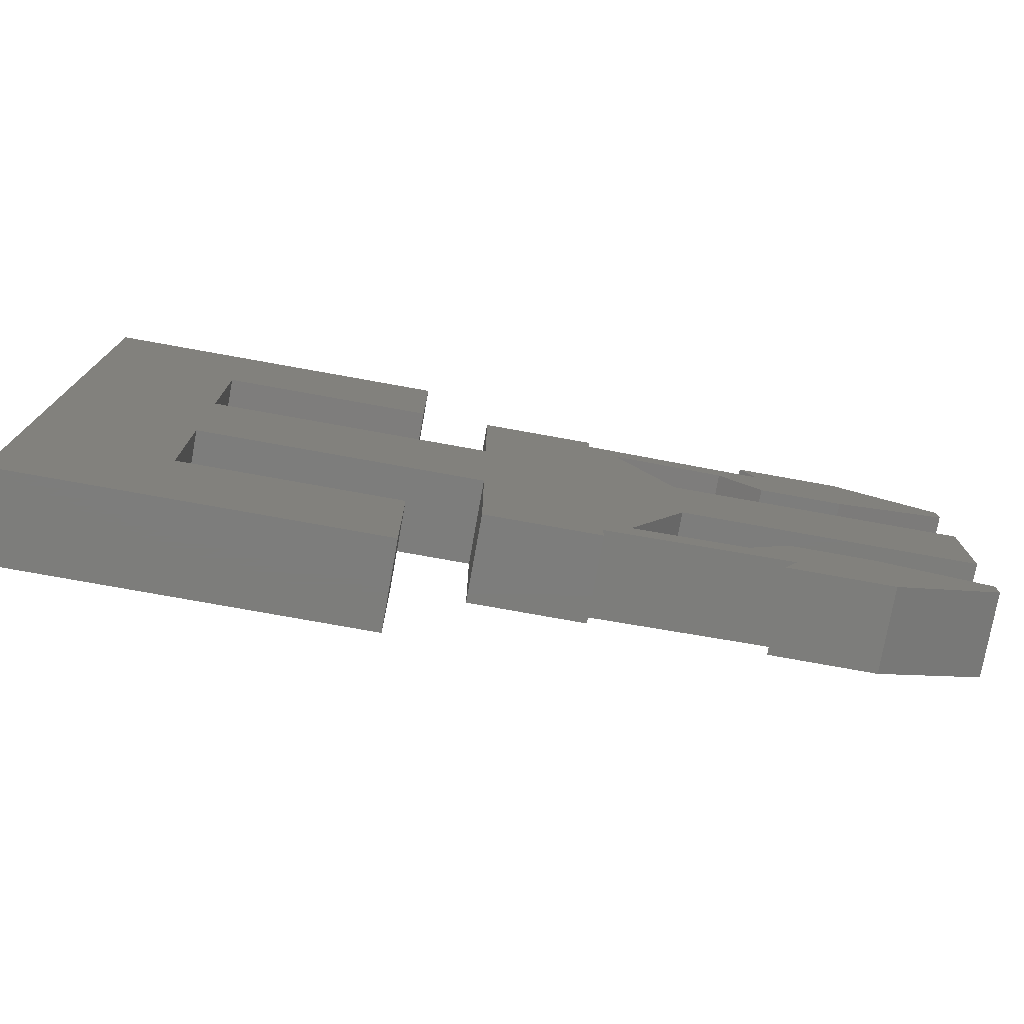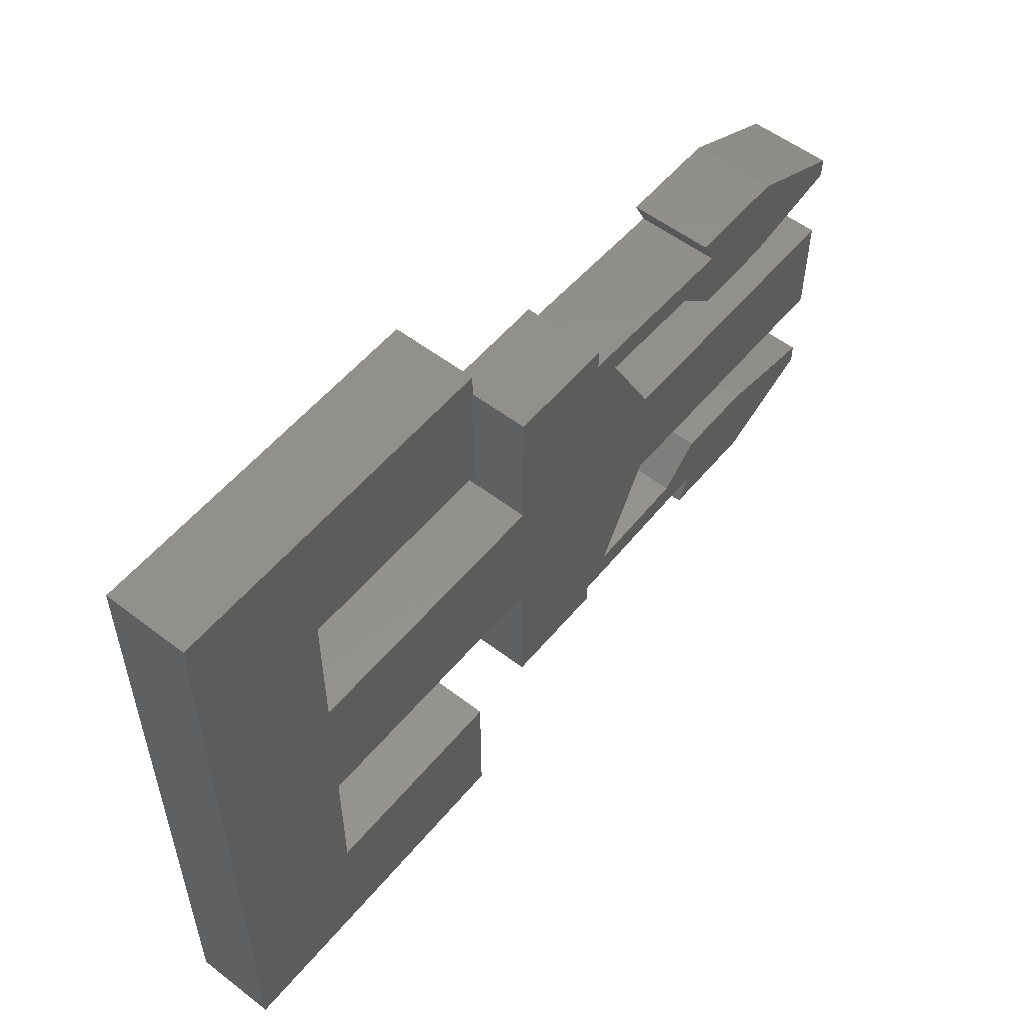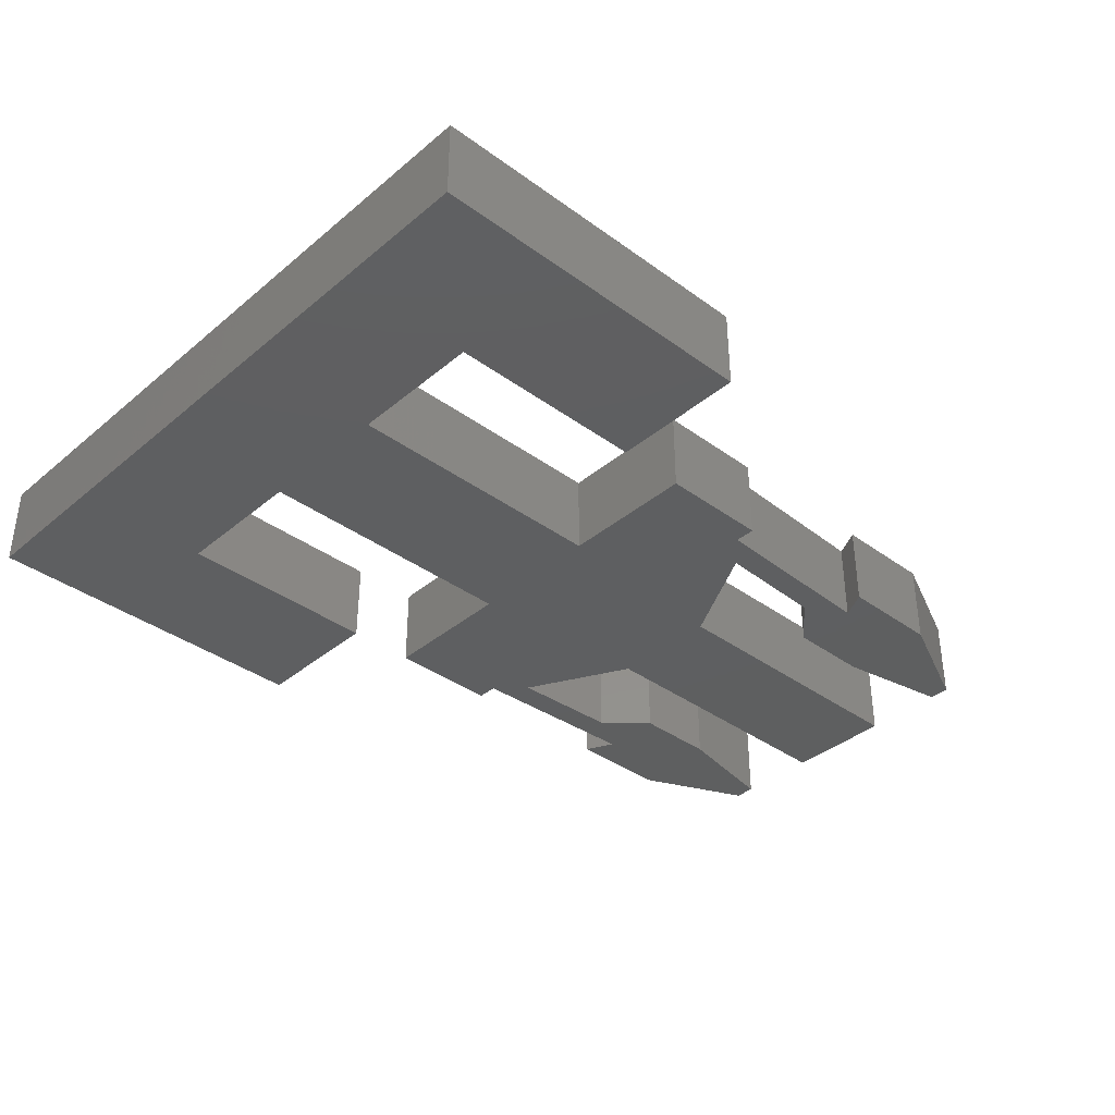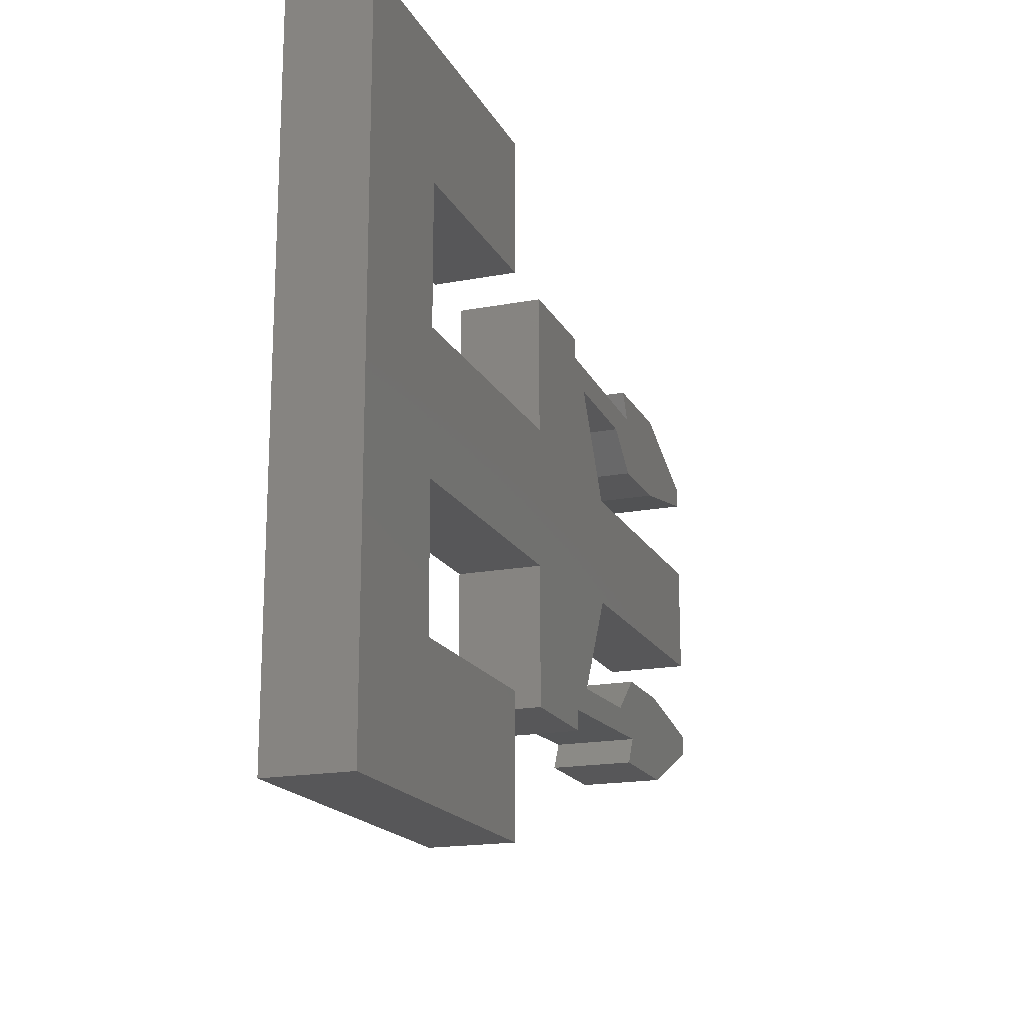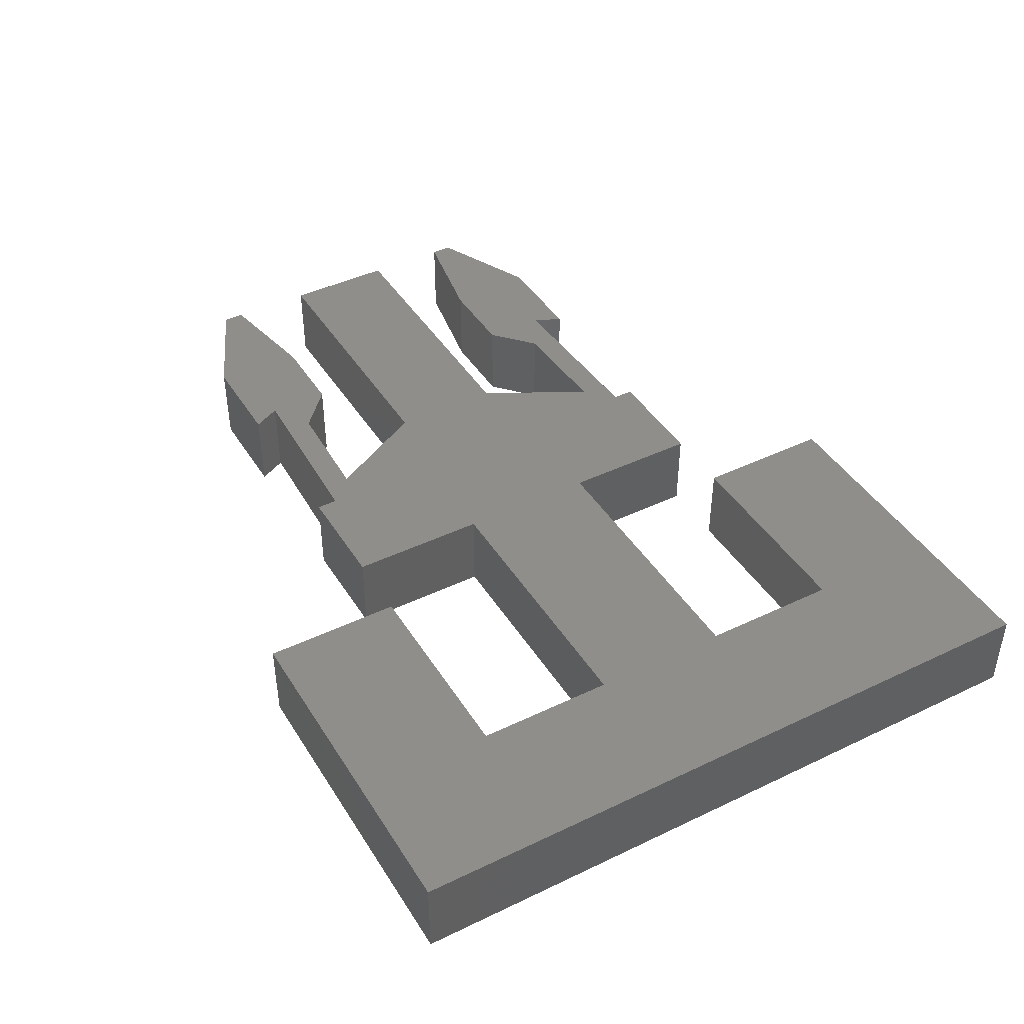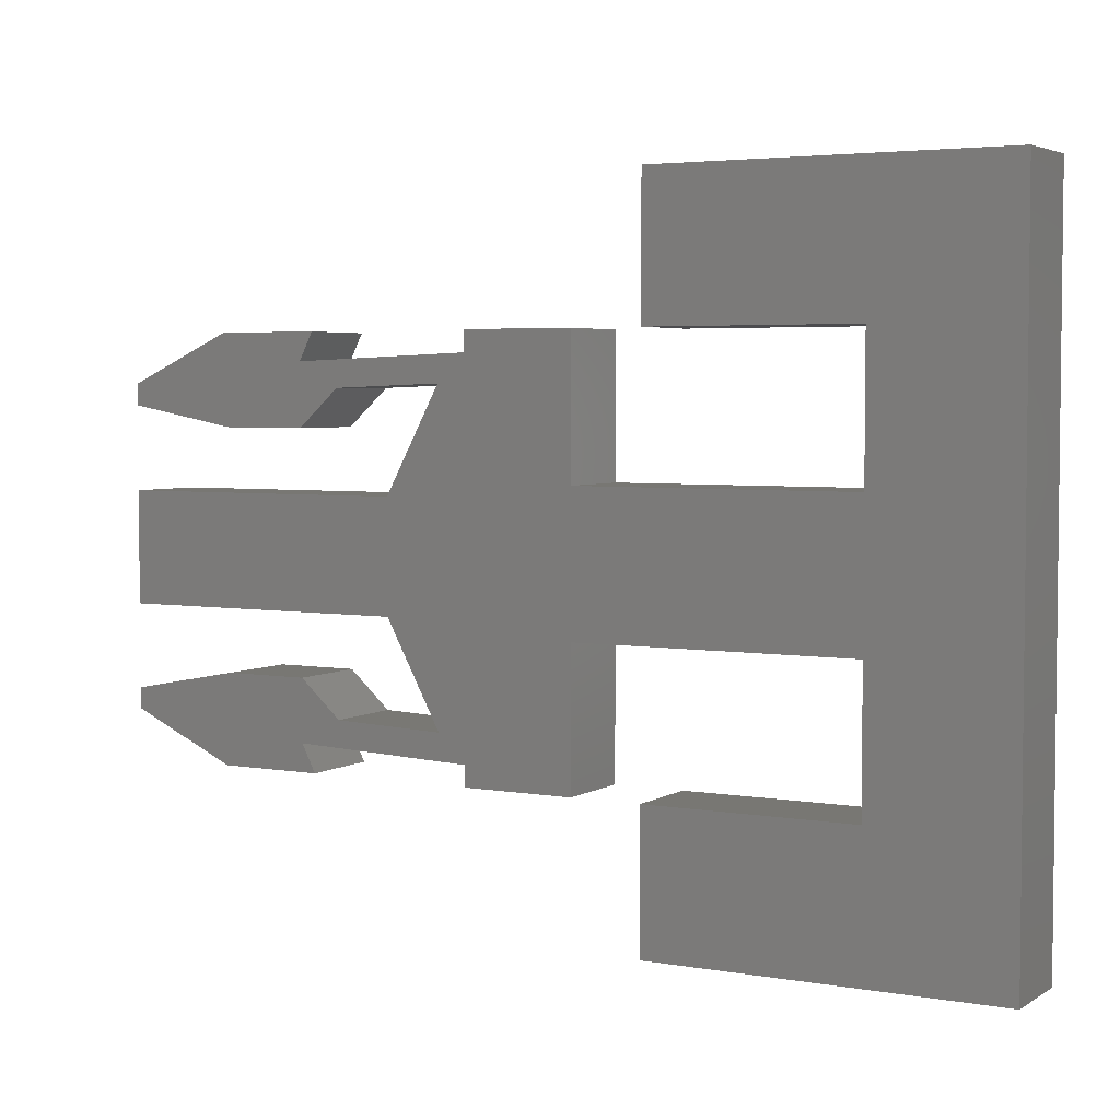
<metadata>
{"format":"stl","ext":"stl","renderer":"f3d","projection":"perspective","resolution":1024,"background":"white","views":[{"elev":-76.7,"azim":169.8,"up":"+Y"},{"elev":54.8,"azim":129.0,"up":"+Y"},{"elev":-37.2,"azim":136.9,"up":"+Z"},{"elev":-17.9,"azim":110.3,"up":"+Y"},{"elev":42.9,"azim":60.3,"up":"+Z"},{"elev":4.0,"azim":29.5,"up":"+Y"}]}
</metadata>
<code>
# stl→obj: 80 verts, 156 faces
v 5 25 0
v 30 25 6
v 30 25 0
v 5 25 6
v 5 15 0
v 5 15 6
v 20 15 0
v 20 15 6
v 20 5 0
v 20 5 6
v 0 5 0
v 0 5 6
v 0 15 0
v 0 15 6
v -8 15 0
v -8 15 6
v -8 13.5 0
v -8 13.5 6
v -21 13 0
v -21 13 6
v -20 15 0
v -20 15 6
v -27.4 15 0
v -27.4 15 6
v -35 11.5 0
v -35 11.5 6
v -35 10 0
v -35 10 6
v -27 8.5 0
v -27 8.5 6
v -21 8.5 0
v -21 8.5 6
v -18 11.2 0
v -18 11.2 6
v -10 11.5 0
v -10 11.5 6
v -14 4 0
v -14 4 6
v -35 4 0
v -35 4 6
v -35 -4 0
v -35 -4 6
v -14 -4 0
v -14 -4 6
v -10 -11.5 0
v -10 -11.5 6
v -18 -11.2 0
v -18 -11.2 6
v -21 -8.5 0
v -21 -8.5 6
v -27 -8.5 0
v -27 -8.5 6
v -35 -10 0
v -35 -10 6
v -35 -11.5 0
v -35 -11.5 6
v -27.4 -15 0
v -27.4 -15 6
v -20 -15 0
v -20 -15 6
v -21 -13 0
v -21 -13 6
v -8 -13.5 0
v -8 -13.5 6
v -8 -15 0
v -8 -15 6
v 0 -15 0
v 0 -15 6
v 0 -5 0
v 0 -5 6
v 20 -5 0
v 20 -5 6
v 20 -15 0
v 20 -15 6
v 5 -15 0
v 5 -15 6
v 5 -25 0
v 5 -25 6
v 30 -25 0
v 30 -25 6
f 1 2 3
f 1 4 2
f 5 4 1
f 5 6 4
f 7 6 5
f 7 8 6
f 9 8 7
f 9 10 8
f 11 10 9
f 11 12 10
f 13 12 11
f 13 14 12
f 15 14 13
f 15 16 14
f 17 16 15
f 17 18 16
f 19 18 17
f 19 20 18
f 21 20 19
f 21 22 20
f 23 22 21
f 23 24 22
f 25 24 23
f 25 26 24
f 27 26 25
f 27 28 26
f 29 28 27
f 29 30 28
f 31 30 29
f 31 32 30
f 33 32 31
f 33 34 32
f 35 34 33
f 35 36 34
f 37 36 35
f 37 38 36
f 39 38 37
f 39 40 38
f 41 40 39
f 41 42 40
f 43 42 41
f 43 44 42
f 45 44 43
f 45 46 44
f 47 46 45
f 47 48 46
f 49 48 47
f 49 50 48
f 51 50 49
f 51 52 50
f 53 52 51
f 53 54 52
f 55 54 53
f 55 56 54
f 57 56 55
f 57 58 56
f 59 58 57
f 59 60 58
f 61 60 59
f 61 62 60
f 63 62 61
f 63 64 62
f 65 64 63
f 65 66 64
f 67 66 65
f 67 68 66
f 69 68 67
f 69 70 68
f 71 70 69
f 71 72 70
f 73 72 71
f 73 74 72
f 75 74 73
f 75 76 74
f 77 76 75
f 77 78 76
f 79 78 77
f 79 80 78
f 3 80 79
f 3 2 80
f 31 19 33
f 5 1 7
f 7 3 9
f 1 3 7
f 9 79 71
f 43 39 37
f 43 37 69
f 17 15 13
f 11 17 13
f 25 29 27
f 19 23 21
f 25 23 29
f 29 23 19
f 63 45 69
f 31 29 19
f 33 19 17
f 11 35 17
f 35 33 17
f 11 37 35
f 43 41 39
f 45 43 69
f 51 49 61
f 63 69 67
f 3 79 9
f 57 51 61
f 55 53 51
f 57 55 51
f 61 49 47
f 57 61 59
f 67 65 63
f 47 63 61
f 45 63 47
f 71 69 11
f 69 37 11
f 9 71 11
f 79 73 71
f 73 77 75
f 73 79 77
f 34 20 32
f 8 4 6
f 10 2 8
f 8 2 4
f 72 80 10
f 38 40 44
f 70 38 44
f 14 16 18
f 14 18 12
f 28 30 26
f 22 24 20
f 30 24 26
f 20 24 30
f 70 46 64
f 20 30 32
f 18 20 34
f 18 36 12
f 18 34 36
f 36 38 12
f 40 42 44
f 70 44 46
f 62 50 52
f 68 70 64
f 10 80 2
f 62 52 58
f 52 54 56
f 52 56 58
f 48 50 62
f 60 62 58
f 64 66 68
f 62 64 48
f 48 64 46
f 12 70 72
f 12 38 70
f 12 72 10
f 72 74 80
f 76 78 74
f 78 80 74

</code>
